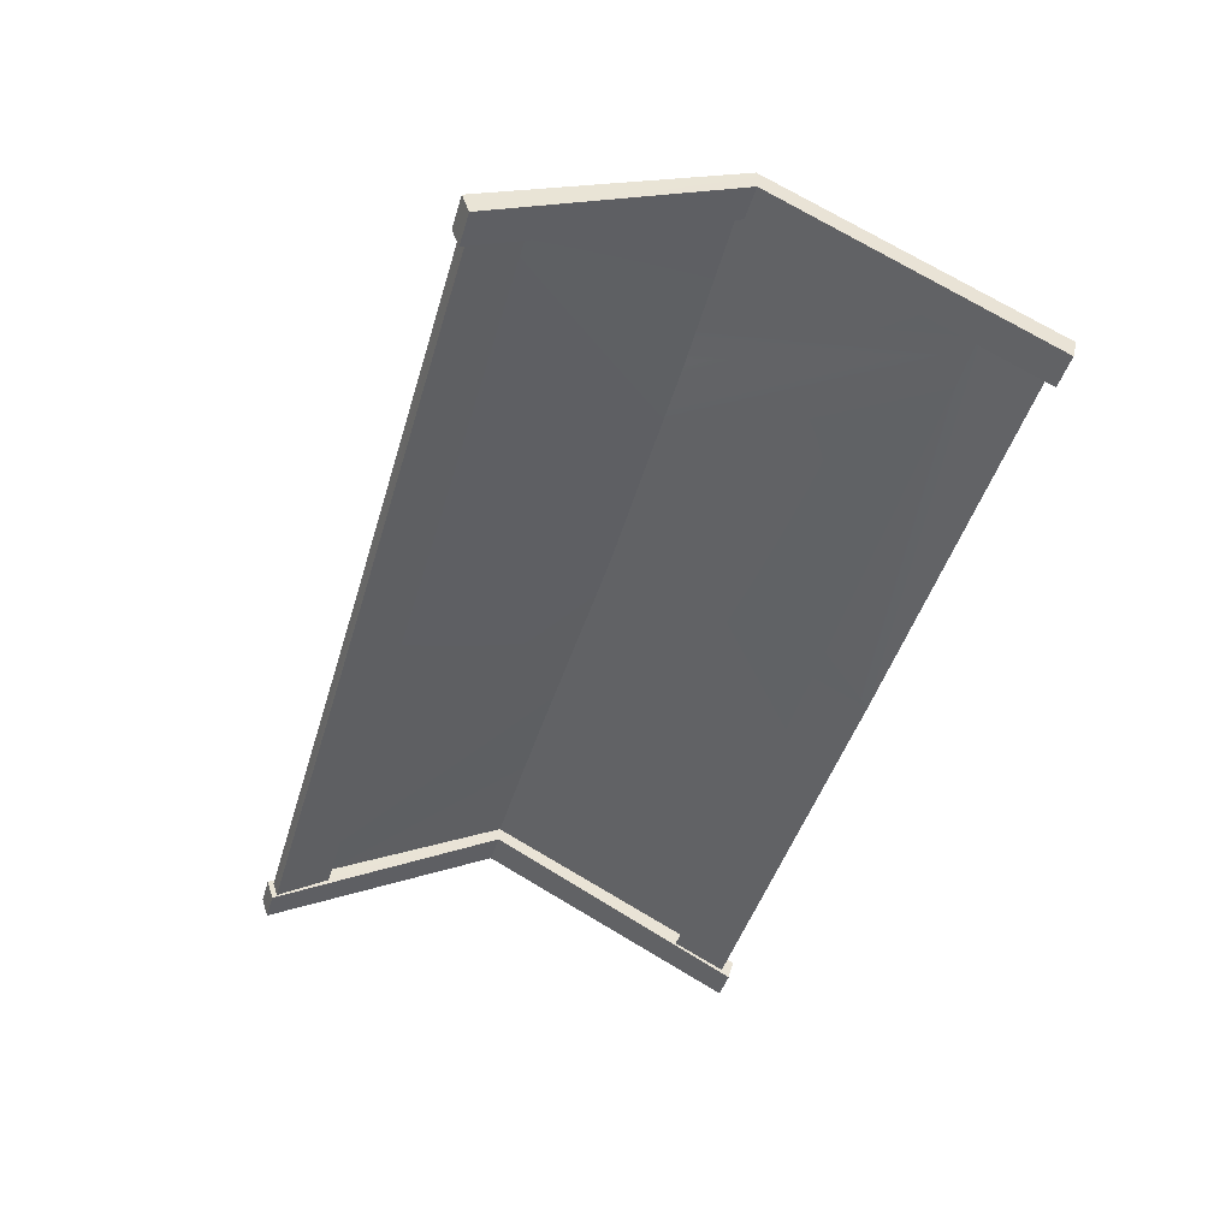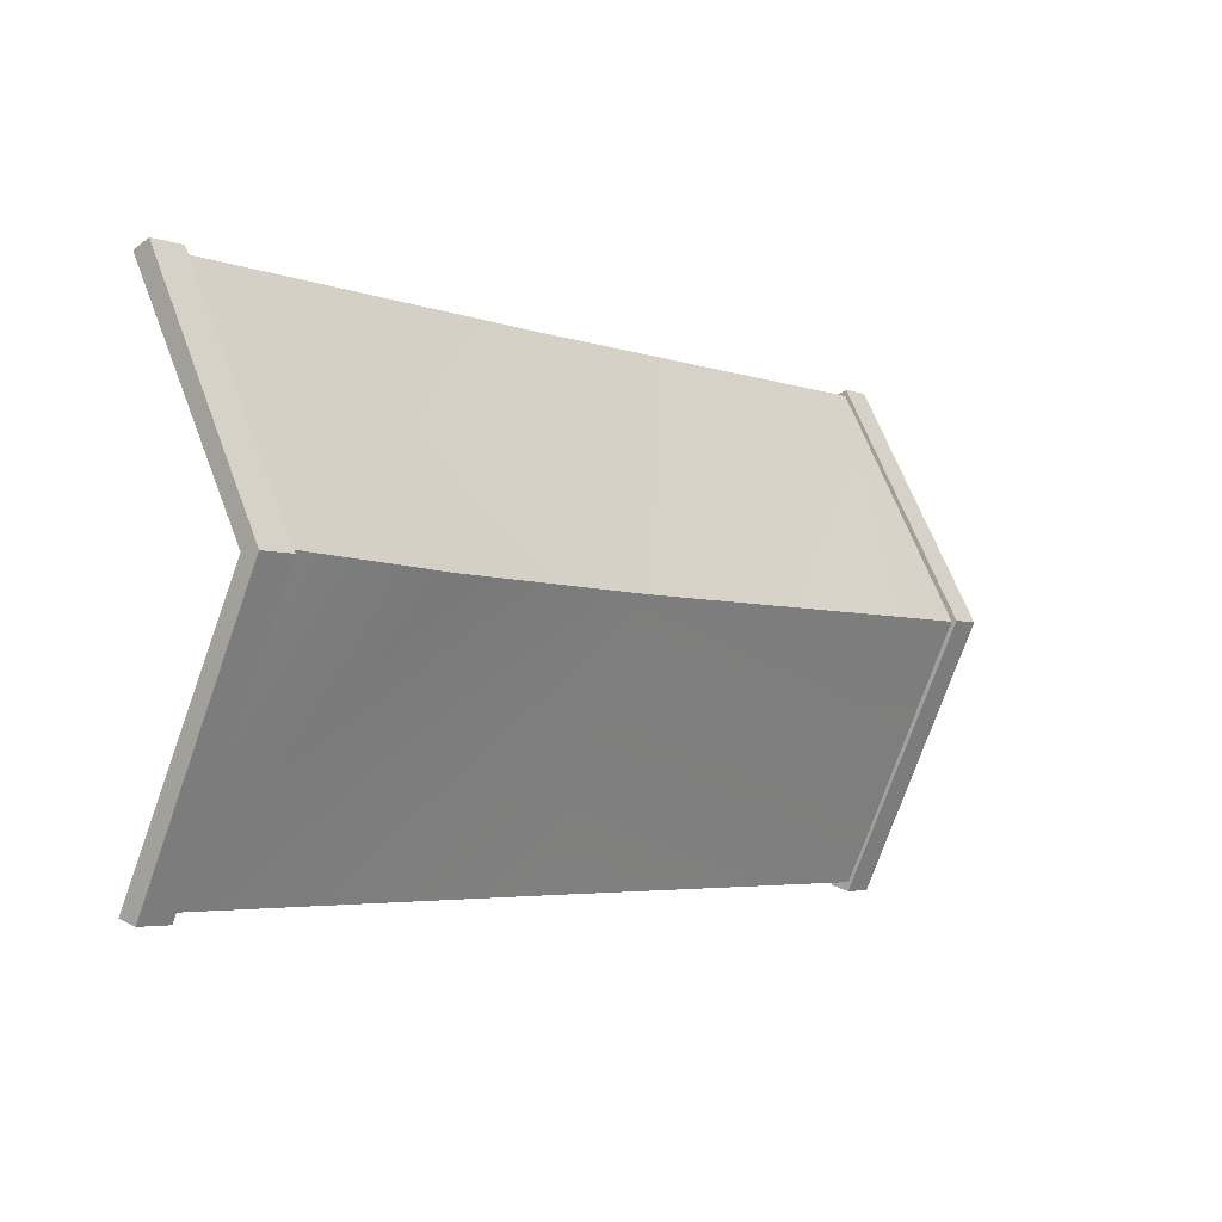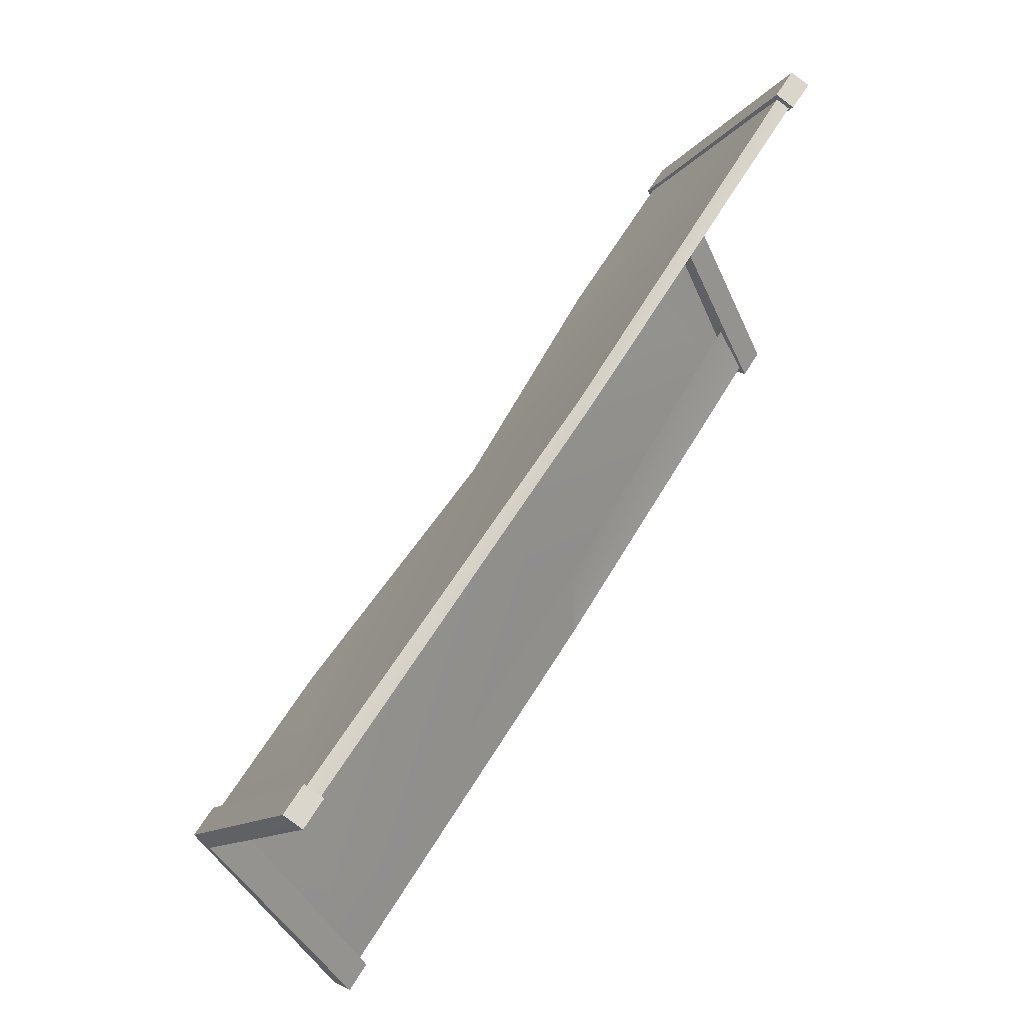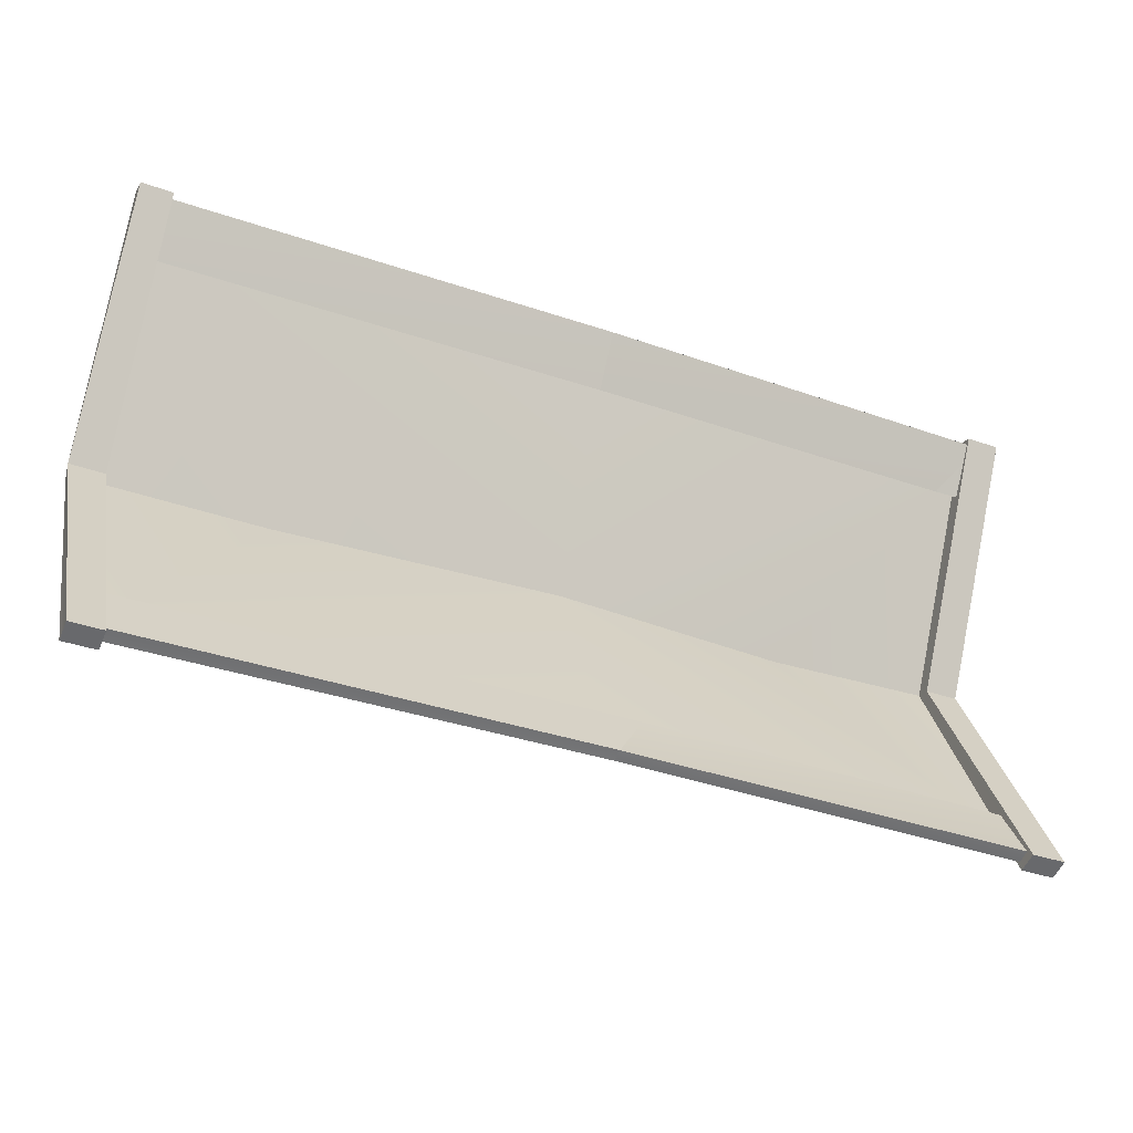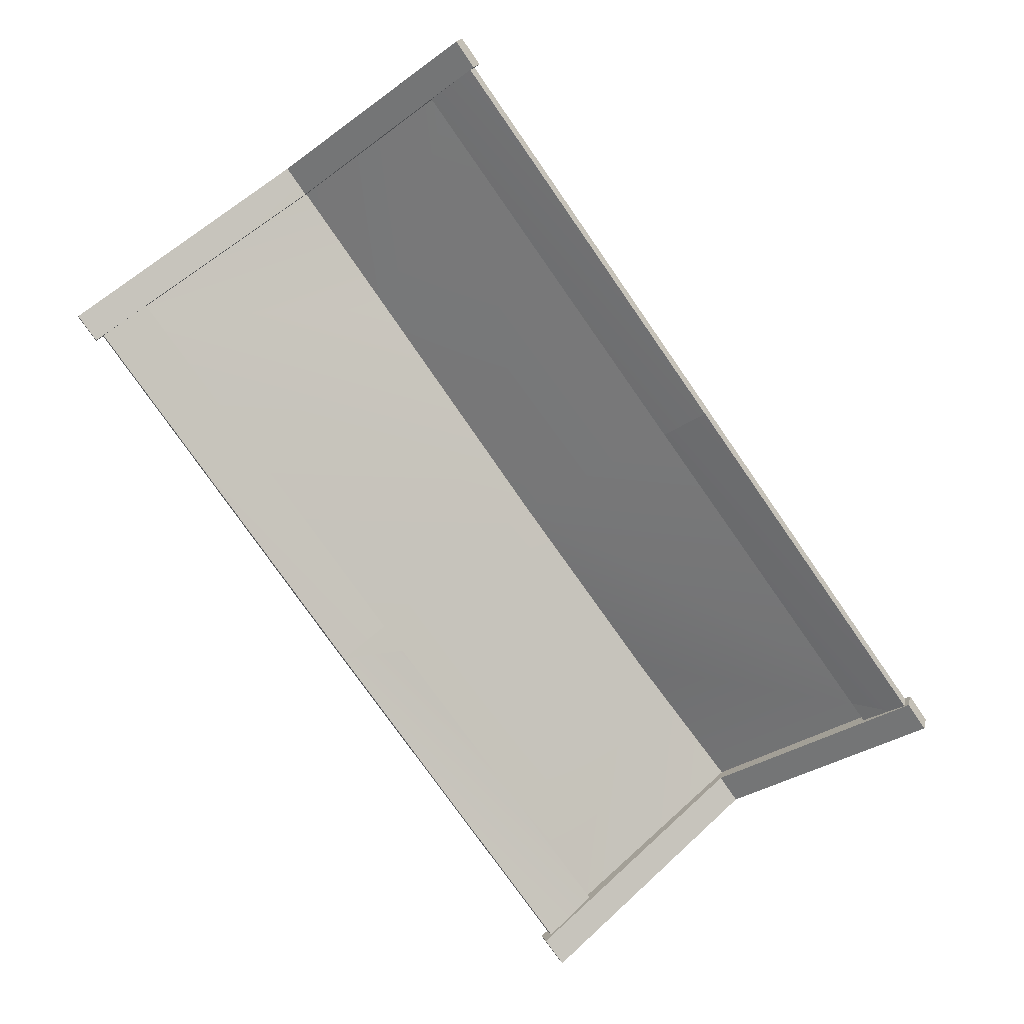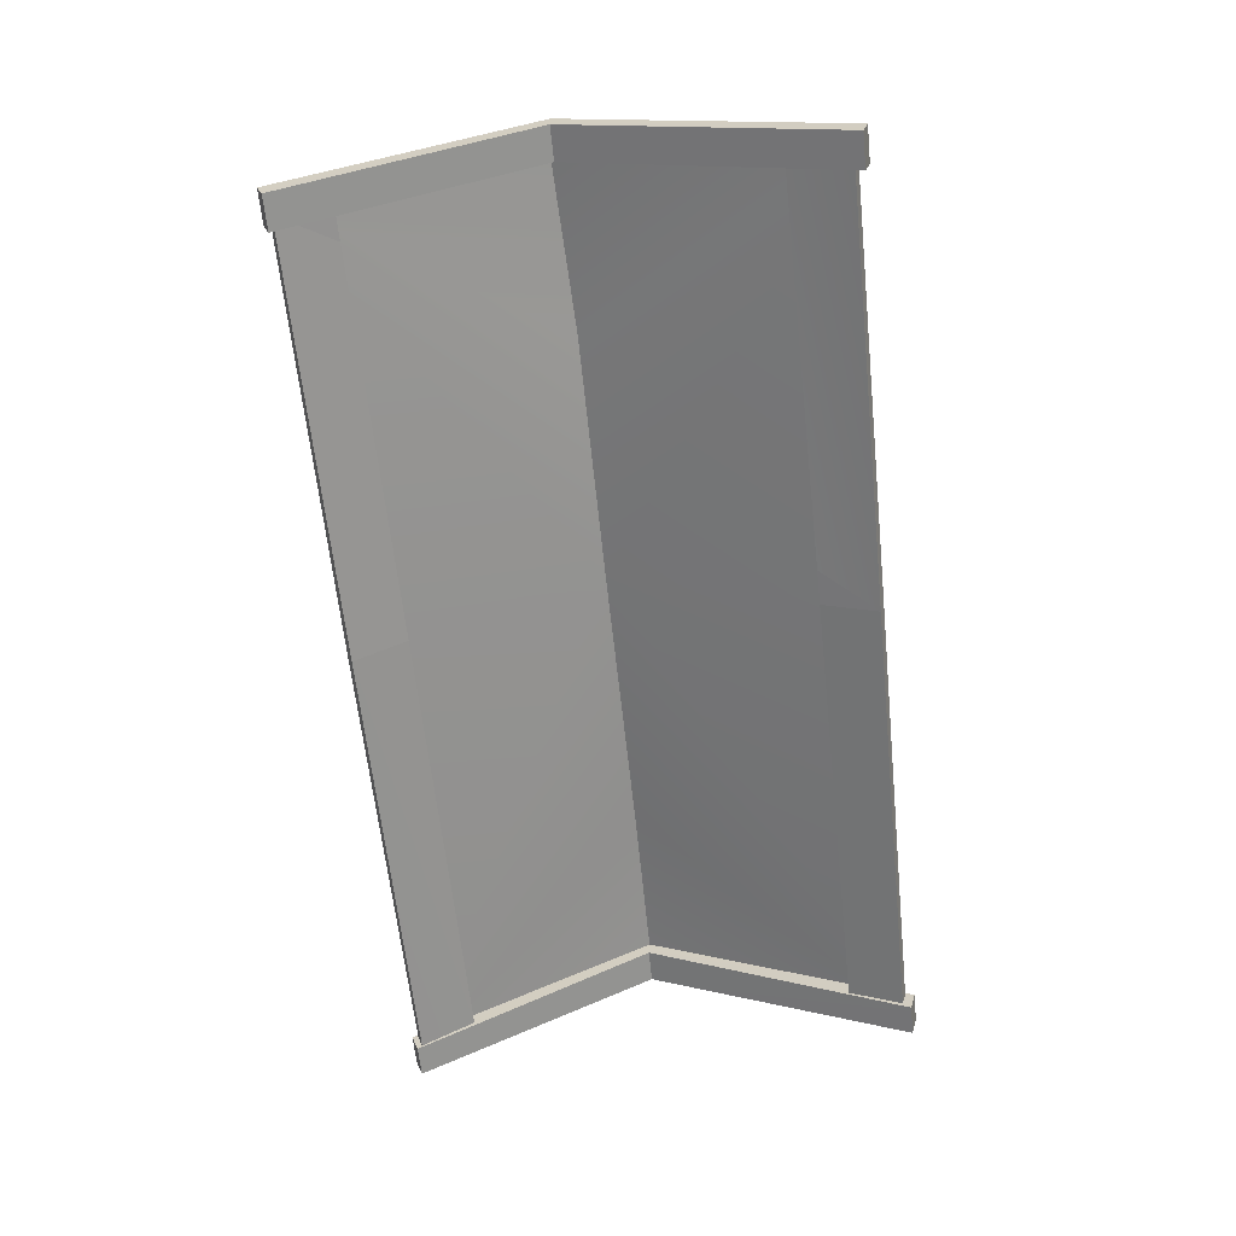
<metadata>
{"format":"obj","ext":"obj","renderer":"f3d","projection":"perspective","resolution":1024,"background":"white","views":[{"elev":-44.8,"azim":73.9,"up":"+Y"},{"elev":-4.5,"azim":131.4,"up":"+Z"},{"elev":61.6,"azim":-59.1,"up":"+Z"},{"elev":-37.7,"azim":-23.8,"up":"+Z"},{"elev":-77.8,"azim":-55.1,"up":"+Y"},{"elev":-63.3,"azim":96.0,"up":"+Y"}]}
</metadata>
<code>
g fangd06
v 76.86 4.286 44.81
v -3.718 3.535 44.81
v -3.718 9.588 35.24
v 76.86 10.19 35.66
v 76.86 4.286 44.81
v 69.63 10.28 35.64
v -3.718 3.754 -48.18
v 76.86 4.506 -48.18
v 76.86 10.56 -37.51
v -3.718 3.535 44.81
v -90.8 4.286 44.81
v -90.8 10.17 34.94
v -90.8 4.506 -48.18
v -3.718 3.754 -48.18
v -3.718 8.619 -37.98
v 78.37 6.982 45.76
v 78.33 31.09 1.197
v 42.47 31.09 0.05939
v -3.763 28.43 0.0594
v -3.718 5.655 45.76
v -3.763 28.43 0.0594
v 78.31 6.982 -48.97
v -3.779 5.892 -48.96
v 42.47 31.09 0.05939
v -92.92 6.982 45.76
v -58.17 31.09 0.05943
v -92.92 6.982 -48.97
v -92.92 31.09 0.2377
v -58.17 31.09 0.05943
v 76.86 4.506 -48.18
v -3.718 3.754 -48.18
v -3.779 5.892 -48.96
v 78.31 6.982 -48.97
v -3.718 3.754 -48.18
v -90.8 4.506 -48.18
v -92.92 6.982 -48.97
v -3.779 5.892 -48.96
v -90.8 4.286 44.81
v -3.718 3.535 44.81
v -3.718 5.655 45.76
v -92.92 6.982 45.76
v -3.718 3.535 44.81
v 76.86 4.286 44.81
v 78.37 6.982 45.76
v -3.718 5.655 45.76
v 78.33 31.09 1.197
v -92.92 31.09 0.2377
v 80.96 6.775 -50.73
v 74.53 6.788 -50.72
v 74.43 32.18 0.374
v 80.87 32.17 0.3577
v 80.85 28.3 0.3816
v 80.97 2.931 -49.64
v 80.96 6.775 -50.73
v 80.87 32.17 0.3577
v 74.54 2.944 -49.63
v 74.42 28.31 0.3979
v 74.43 32.18 0.374
v 74.53 6.788 -50.72
v 74.54 2.944 -49.63
v 80.97 2.931 -49.64
v 74.42 28.31 0.3979
v 80.85 28.3 0.3816
v 80.87 32.17 0.3577
v 74.43 32.18 0.374
v 74.34 7.169 46.98
v 80.77 7.17 46.96
v 80.73 3.392 45.64
v 80.85 28.3 0.3816
v 80.87 32.17 0.3577
v 80.77 7.17 46.96
v 74.42 28.31 0.3979
v 74.29 3.392 45.67
v 74.34 7.169 46.98
v 74.43 32.18 0.374
v 74.42 28.31 0.3979
v 80.85 28.3 0.3816
v 74.29 3.392 45.67
v 80.73 3.392 45.64
v 80.97 2.931 -49.64
v 74.54 2.944 -49.63
v 74.53 6.788 -50.72
v 80.96 6.775 -50.73
v 74.29 3.392 45.67
v 80.73 3.392 45.64
v 80.77 7.17 46.96
v 74.34 7.169 46.98
v -88.44 6.775 -50.73
v -94.48 6.788 -50.72
v -94.56 32.17 0.3741
v -88.51 32.17 0.3578
v -88.53 28.3 0.3817
v -88.43 2.931 -49.64
v -88.44 6.775 -50.73
v -88.51 32.17 0.3578
v -94.47 2.944 -49.63
v -95.13 28.3 0.4314
v -94.56 32.17 0.3741
v -94.48 6.788 -50.72
v -94.47 2.944 -49.63
v -88.43 2.931 -49.64
v -95.13 28.3 0.4314
v -88.53 28.3 0.3817
v -88.51 32.17 0.3578
v -94.56 32.17 0.3741
v -94.64 7.125 46.98
v -88.59 7.126 46.96
v -88.63 3.392 45.64
v -88.53 28.3 0.3817
v -88.51 32.17 0.3578
v -88.59 7.126 46.96
v -95.13 28.3 0.4314
v -94.67 3.392 45.67
v -94.64 7.125 46.98
v -94.56 32.17 0.3741
v -95.13 28.3 0.4314
v -88.53 28.3 0.3817
v -94.67 3.392 45.67
v -88.63 3.392 45.64
v -88.43 2.931 -49.64
v -94.47 2.944 -49.63
v -94.48 6.788 -50.72
v -88.44 6.775 -50.73
v -94.67 3.392 45.67
v -88.63 3.392 45.64
v -88.59 7.126 46.96
v -94.64 7.125 46.98
v -90.8 9.258 -38.32
v 68.91 10.27 35.63
v 69.63 10.28 35.64
v -3.718 8.619 -37.98
v -3.718 3.754 -48.18
v 2.994 8.69 -37.94
v 2.994 8.69 -37.94
v -3.718 9.588 35.24
f 3 1 2
f 6 4 5
f 9 7 8
f 12 10 11
f 15 13 14
f 13 15 128
f 1 129 130
f 133 131 132
f 7 9 134
f 135 10 12
f 129 1 3
f 18 16 17
f 16 19 20
f 23 21 22
f 24 22 21
f 26 25 19
f 20 19 25
f 27 21 23
f 29 27 28
f 46 22 24
f 21 27 29
f 19 16 18
f 47 25 26
f 32 30 31
f 30 32 33
f 36 34 35
f 34 36 37
f 40 38 39
f 38 40 41
f 44 42 43
f 42 44 45
f 50 48 49
f 48 50 51
f 54 52 53
f 52 54 55
f 58 56 57
f 56 58 59
f 62 60 61
f 61 63 62
f 66 64 65
f 64 66 67
f 70 68 69
f 68 70 71
f 74 72 73
f 72 74 75
f 78 76 77
f 77 79 78
f 82 80 81
f 83 80 82
f 86 84 85
f 87 84 86
f 90 88 89
f 88 90 91
f 94 92 93
f 92 94 95
f 98 96 97
f 96 98 99
f 102 100 101
f 101 103 102
f 106 104 105
f 104 106 107
f 114 112 113
f 112 114 115
f 118 116 117
f 117 119 118
f 122 120 121
f 123 120 122
f 126 124 125
f 127 124 126
f 110 108 109
f 108 110 111

</code>
